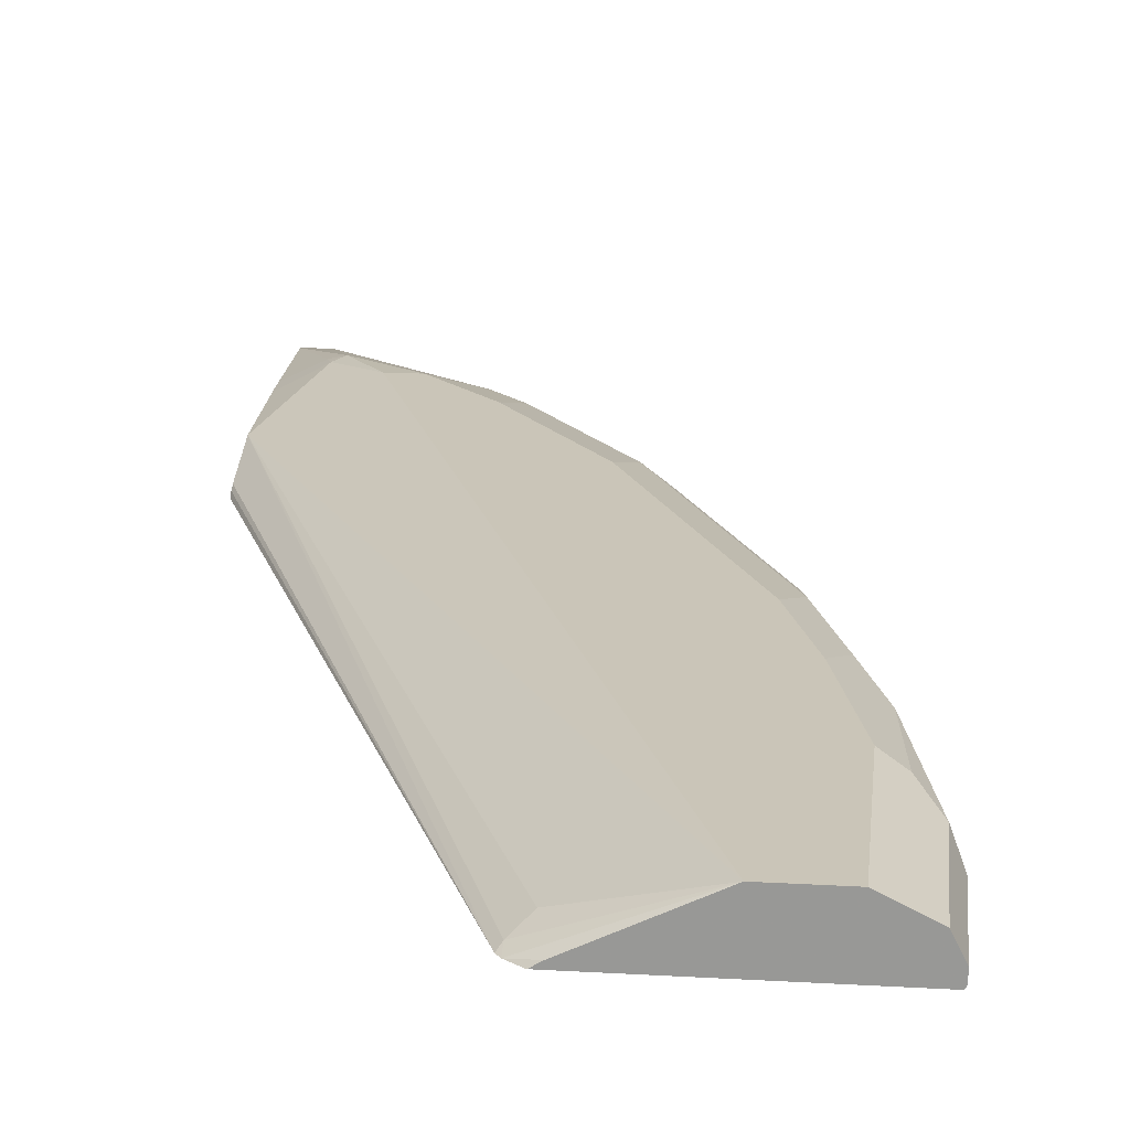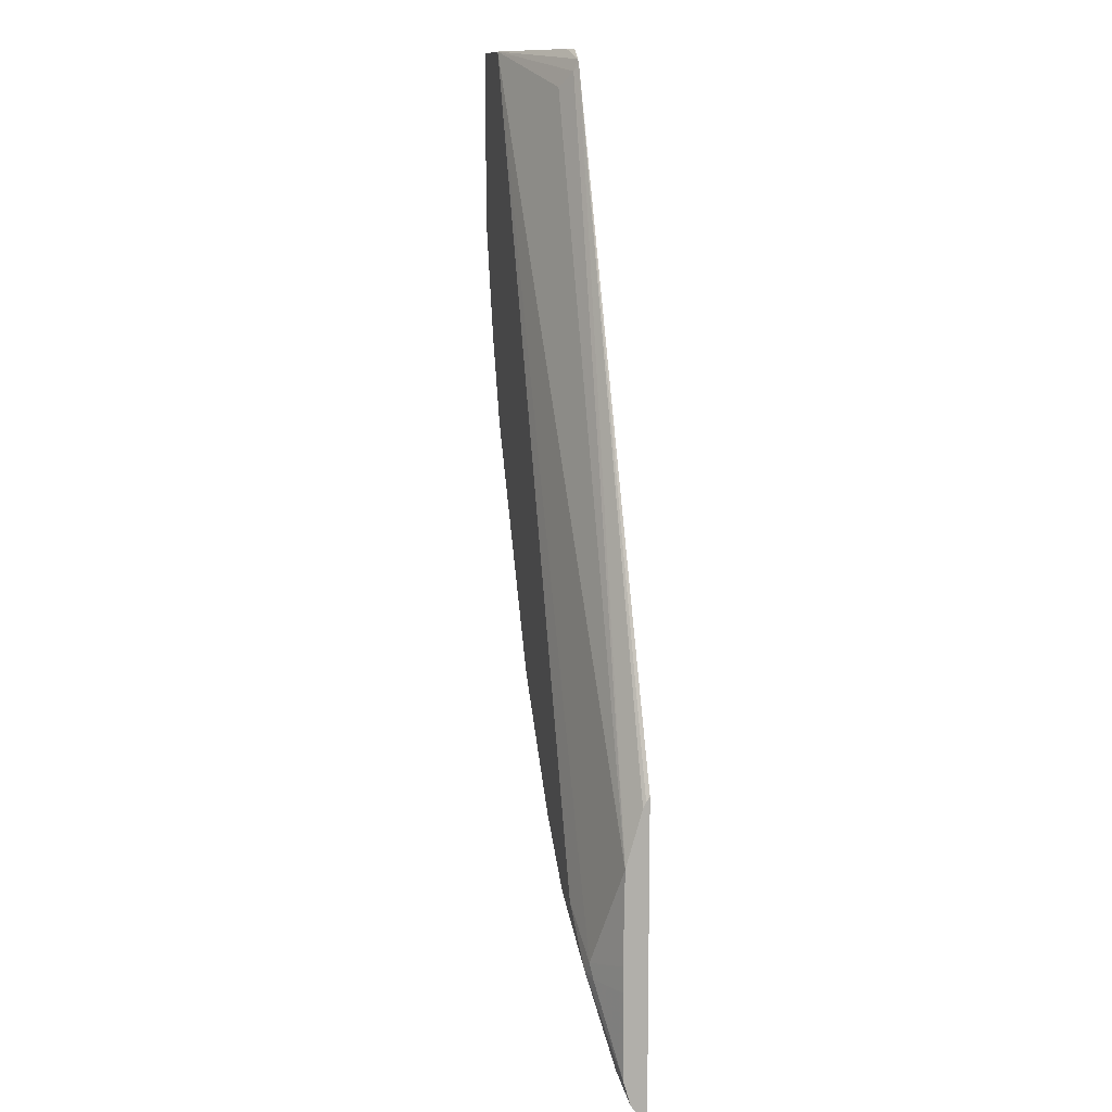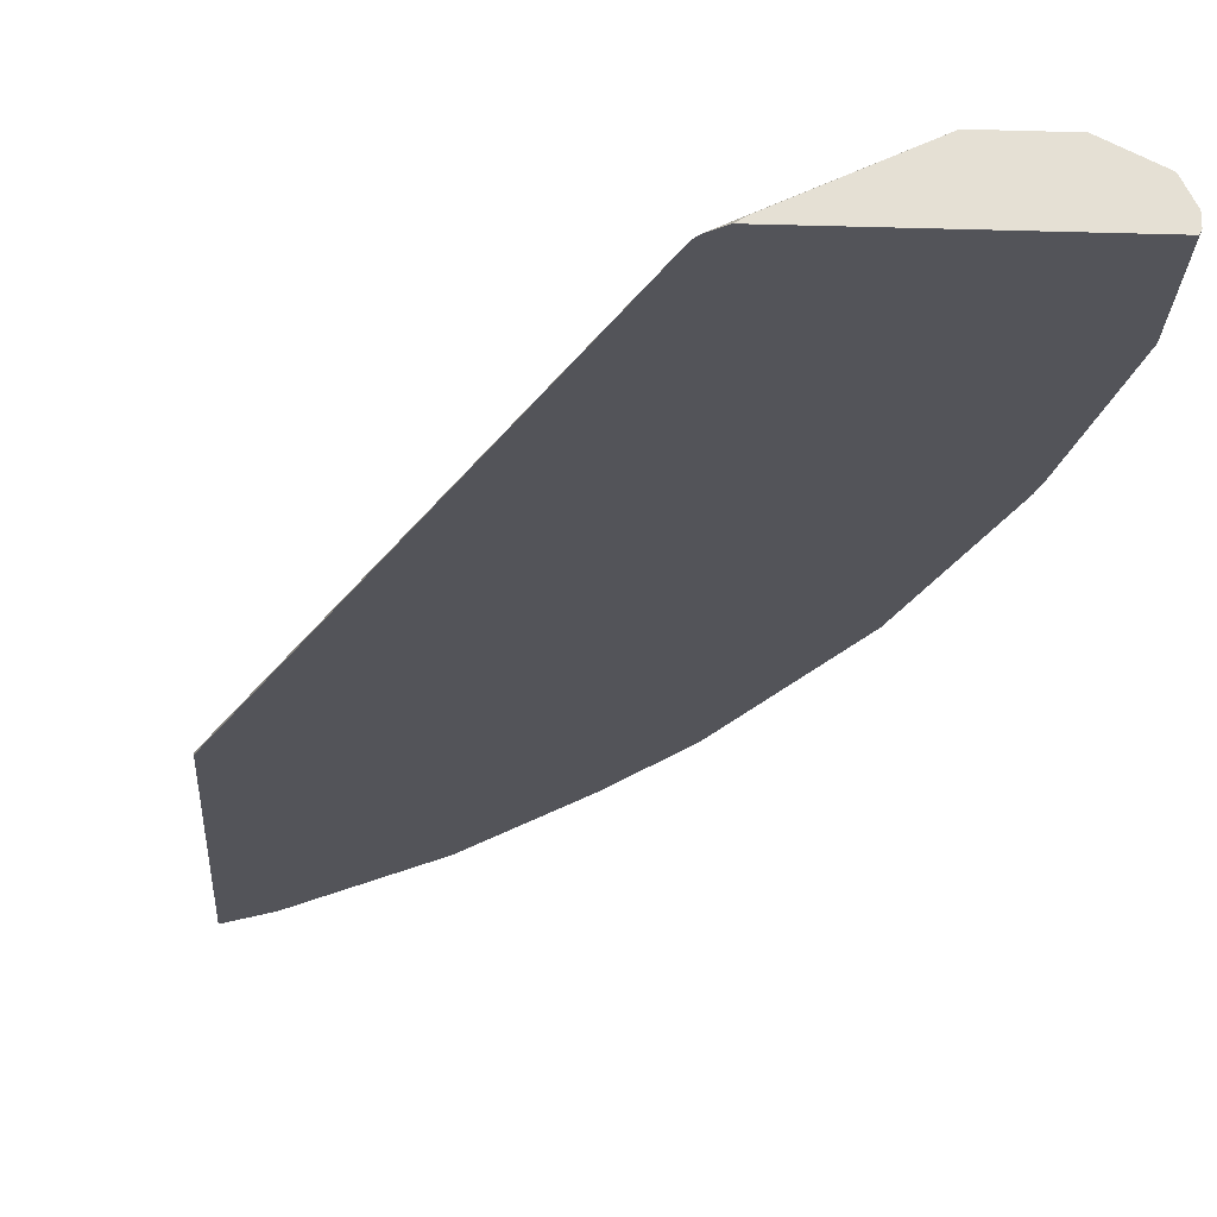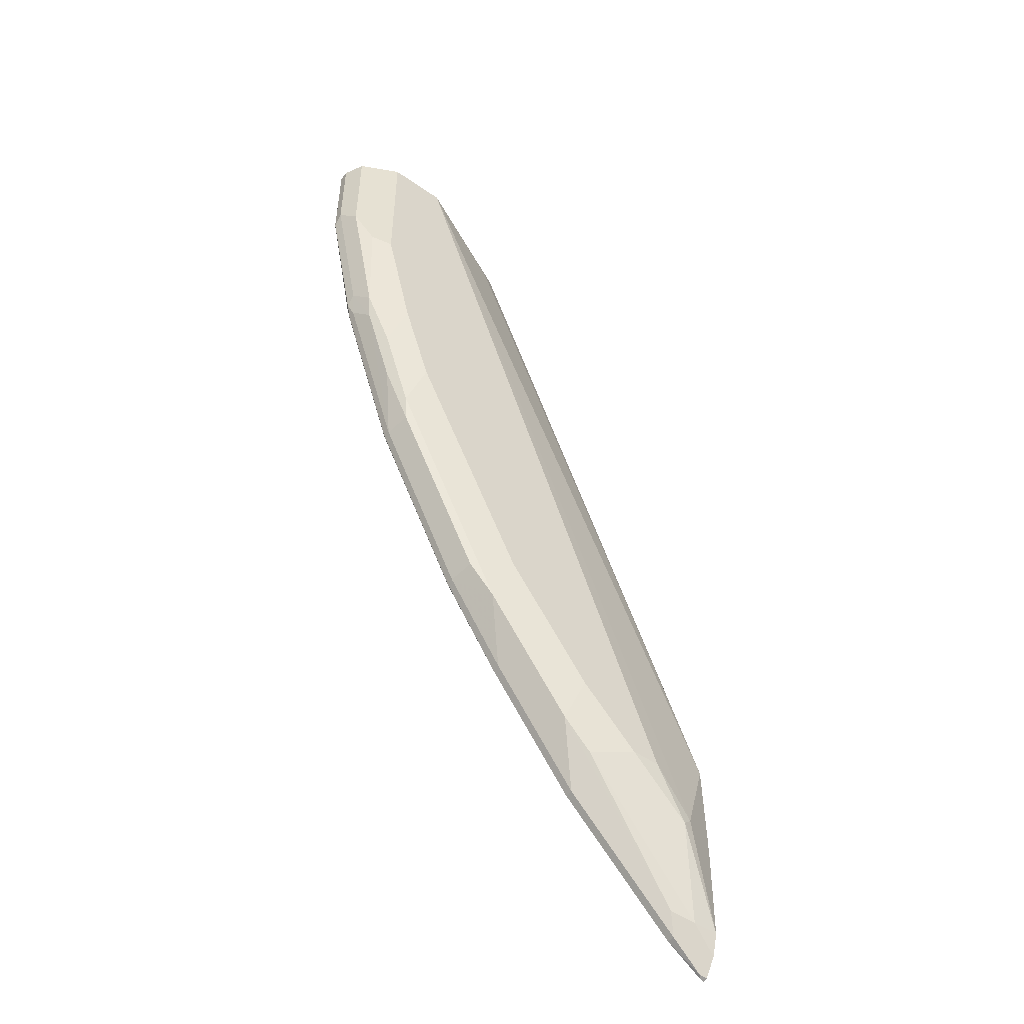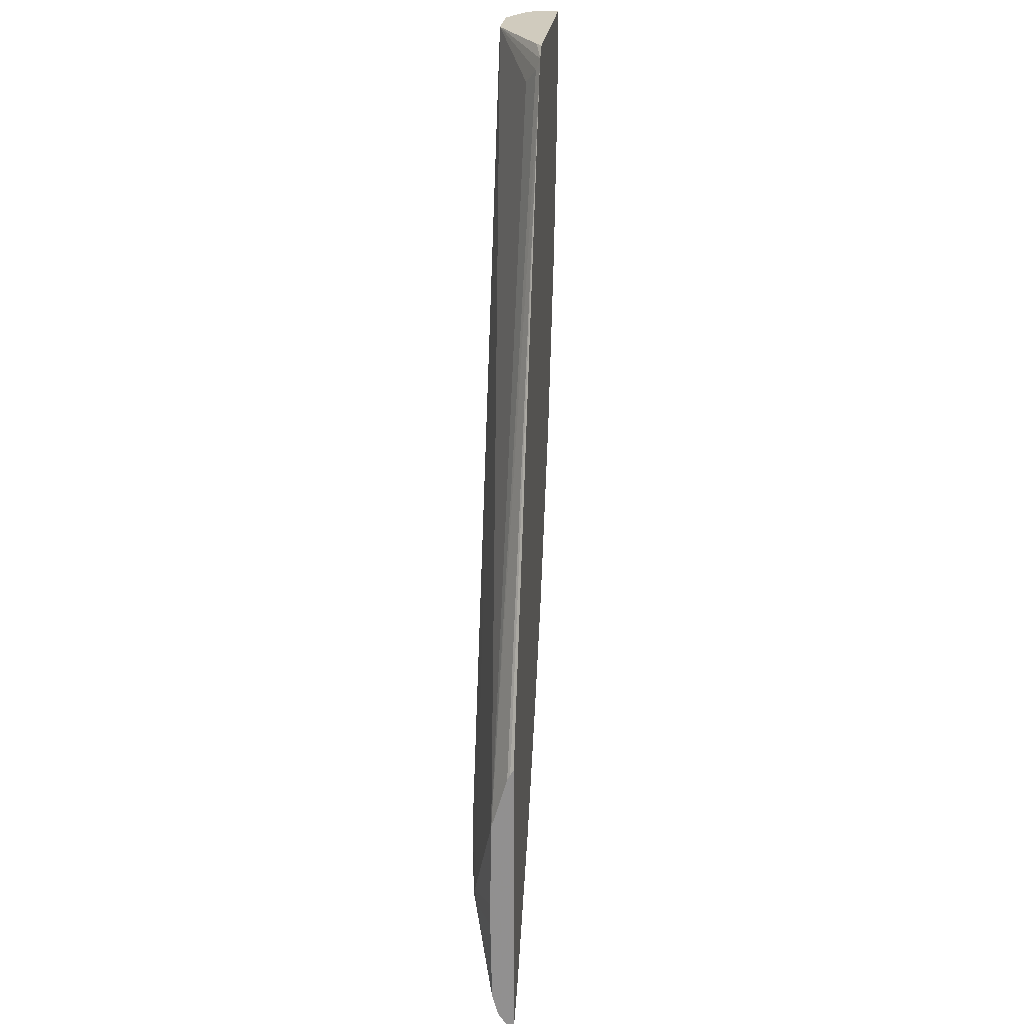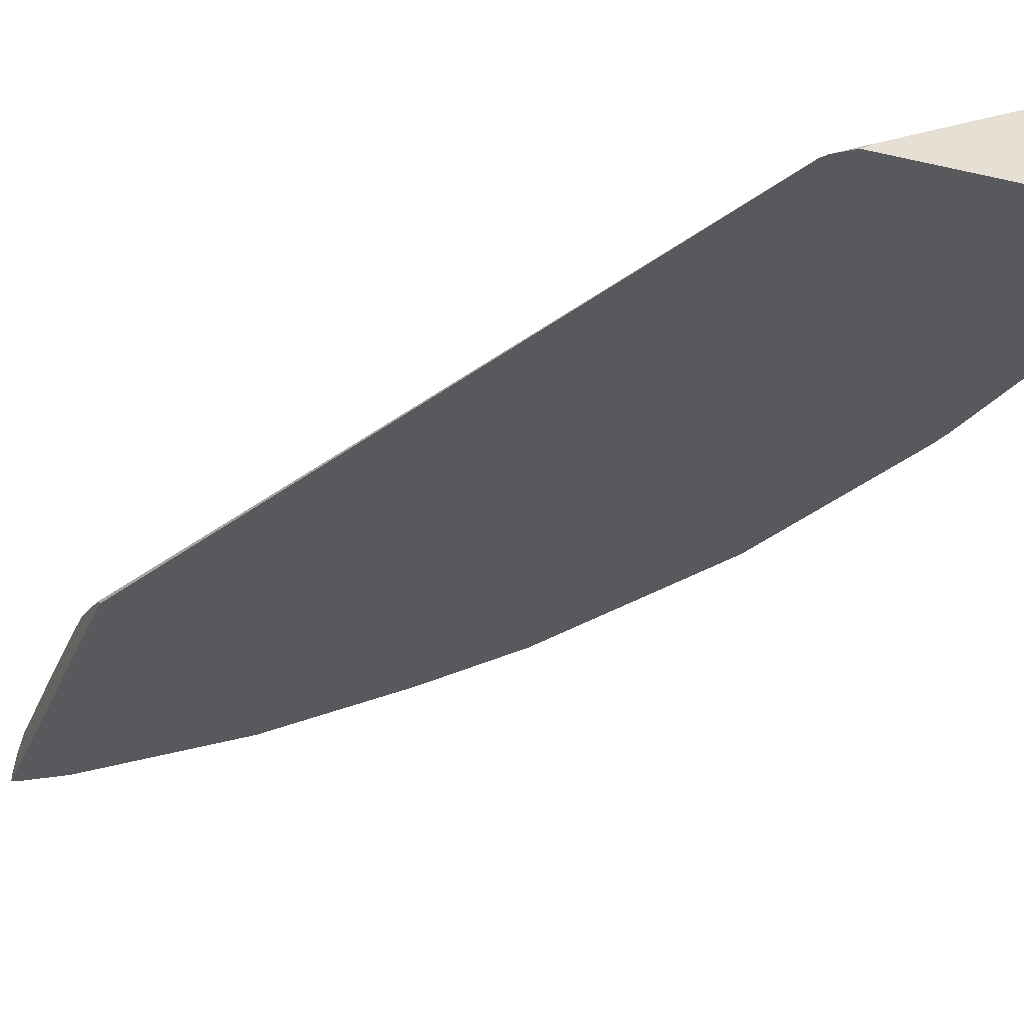
<metadata>
{"format":"obj","ext":"obj","renderer":"f3d","projection":"perspective","resolution":1024,"background":"white","views":[{"elev":20.5,"azim":5.9,"up":"+Y"},{"elev":11.4,"azim":-104.0,"up":"+Z"},{"elev":-23.8,"azim":-2.8,"up":"+Y"},{"elev":-51.1,"azim":142.8,"up":"+Z"},{"elev":23.3,"azim":-84.3,"up":"+Z"},{"elev":-29.5,"azim":-19.2,"up":"+Y"}]}
</metadata>
<code>
v 0.8894 -0.04236 -0.0481
v 0.6163 -0.06353 -0.5718
v 0.8154 -0.06883 -0.07413
v 0.8047 -0.07677 -0.06354
v 0.8047 -0.07984 -0.05538
v 0.8208 -0.07597 -0.0481
v 0.8145 -0.07984 -0.0481
v 0.8019 -0.07984 -0.05923
v 0.6163 -0.07515 -0.5316
v 0.6163 -0.06353 -0.72
v 0.6163 -0.06246 -0.6385
v 0.6163 -0.06246 -0.6565
v 0.6424 -0.04942 -0.6565
v 0.6459 -0.04765 -0.6459
v 0.653 -0.04589 -0.653
v 0.6353 -0.06353 -0.72
v 0.6163 -0.0682 -0.7365
v 0.6163 -0.07984 -0.75
v 0.6163 -0.07667 -0.7492
v 0.619 -0.07984 -0.7494
v 0.6459 -0.07984 -0.7306
v 0.6212 -0.07765 -0.7482
v 0.6283 -0.07059 -0.7341
v 0.6459 -0.07412 -0.7306
v 0.7306 -0.07984 -0.6459
v 0.8357 -0.07984 -0.4985
v 0.7941 -0.07984 -0.5612
v 0.8365 -0.07941 -0.4977
v 0.8999 -0.07984 -0.3702
v 0.9 -0.07941 -0.3706
v 0.8365 -0.07412 -0.4977
v 0.7941 -0.07412 -0.5612
v 0.7306 -0.07412 -0.6459
v 0.7518 -0.05295 -0.6036
v 0.653 -0.06706 -0.7165
v 0.7306 -0.05295 -0.6247
v 0.6989 -0.04236 -0.6141
v 0.6777 -0.04236 -0.6141
v 0.9318 -0.04236 -0.1694
v 0.7412 -0.04236 -0.5718
v 0.8153 -0.05295 -0.5189
v 0.833 -0.05648 -0.4942
v 0.8965 -0.05648 -0.3671
v 0.9 -0.07412 -0.3706
v 0.9424 -0.07941 -0.2435
v 0.9424 -0.07412 -0.2435
v 0.9459 -0.07765 -0.2329
v 0.9459 -0.07059 -0.2259
v 0.9353 -0.06001 -0.2577
v 0.9141 -0.06001 -0.3212
v 0.9212 -0.05295 -0.2859
v 0.9388 -0.05648 -0.24
v 0.9671 -0.07059 -0.12
v 0.9671 -0.07765 -0.1271
v 0.9448 -0.07984 -0.2329
v 0.9423 -0.07984 -0.2432
v 0.966 -0.07984 -0.1238
v 0.966 -0.07984 -0.0481
v 0.9671 -0.07765 -0.0481
v 0.9671 -0.07059 -0.0481
v 0.96 -0.05648 -0.0481
v 0.96 -0.05648 -0.1341
v 0.9459 -0.04942 -0.1624
v 0.9318 -0.04236 -0.0481
v 0.9106 -0.04236 -0.2541
v 0.8894 -0.04236 -0.3176
v 0.9 -0.05295 -0.3494
v 0.8471 -0.04236 -0.4024
v 0.8047 -0.04236 -0.4871
v 0.6163 -0.07984 -0.5239
v 0.6163 -0.0773 -0.5273
f 57 54 58
f 57 58 56
f 58 8 56
f 7 8 58
f 7 58 1
f 58 59 1
f 62 61 60
f 54 53 59
f 60 59 53
f 60 61 59
f 62 63 61
f 62 52 63
f 55 54 57
f 54 59 58
f 55 57 56
f 46 44 49
f 55 47 54
f 44 45 30
f 46 45 44
f 46 47 45
f 46 48 47
f 46 49 48
f 50 49 44
f 55 56 47
f 50 43 49
f 49 43 51
f 49 51 52
f 49 52 48
f 48 52 53
f 48 53 54
f 48 54 47
f 50 44 43
f 62 53 52
f 29 56 26
f 63 51 39
f 10 18 9
f 71 70 8
f 71 8 9
f 71 9 70
f 70 9 18
f 70 18 8
f 45 47 56
f 45 56 30
f 29 30 56
f 44 30 31
f 26 56 18
f 56 8 18
f 43 67 51
f 43 42 41
f 43 41 67
f 68 67 41
f 69 68 41
f 63 39 61
f 61 39 64
f 61 64 59
f 64 1 59
f 64 39 1
f 65 39 51
f 62 60 53
f 65 66 39
f 66 51 67
f 66 67 68
f 66 68 39
f 68 40 39
f 69 40 68
f 69 41 40
f 65 51 66
f 44 31 43
f 63 52 51
f 31 41 42
f 21 22 24
f 22 23 24
f 22 17 23
f 19 17 22
f 20 19 22
f 20 22 21
f 20 21 18
f 20 18 19
f 19 18 17
f 17 18 10
f 17 10 16
f 13 15 10
f 13 14 15
f 13 11 14
f 12 11 13
f 12 13 10
f 12 10 11
f 43 31 42
f 2 3 1
f 4 3 2
f 4 1 3
f 5 1 4
f 6 1 5
f 21 24 25
f 6 7 1
f 5 8 7
f 5 4 8
f 4 2 8
f 2 9 8
f 2 10 9
f 11 10 2
f 6 5 7
f 21 25 18
f 16 10 15
f 27 26 25
f 15 38 37
f 15 14 38
f 14 1 38
f 14 2 1
f 11 2 14
f 39 38 1
f 16 15 37
f 40 38 39
f 34 37 40
f 34 36 37
f 34 40 41
f 25 26 18
f 32 33 34
f 31 32 41
f 37 38 40
f 16 37 36
f 32 34 41
f 16 24 23
f 17 16 23
f 28 30 29
f 28 31 30
f 28 27 31
f 27 32 31
f 27 25 32
f 25 33 32
f 28 29 26
f 24 34 33
f 35 34 24
f 35 36 34
f 28 26 27
f 35 16 36
f 25 24 33
f 35 24 16

</code>
